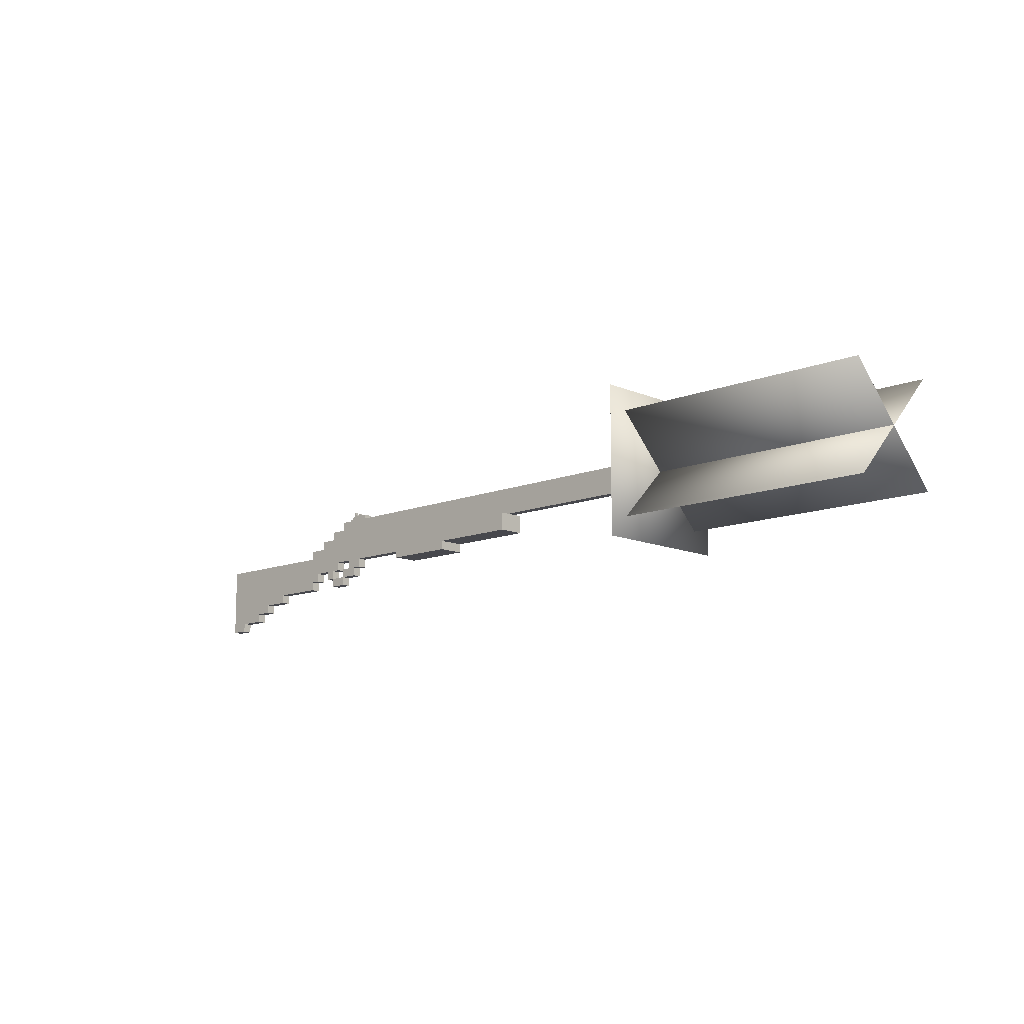
<metadata>
{"format":"obj","ext":"obj","renderer":"f3d","projection":"perspective","resolution":1024,"background":"white","views":[{"elev":-11.8,"azim":43.9,"up":"+Y"}]}
</metadata>
<code>
o gunModel
v -8.82 -4.708 -0.1543
v -8.82 -4.708 0.1582
v -8.82 -2.208 0.1582
v -8.82 -2.208 -0.1543
v -8.195 -4.708 -0.1543
v -8.195 -2.208 -0.1543
v -8.195 -4.708 0.1582
v -8.195 -2.208 0.1582
v -8.195 -4.396 -0.1543
v -8.195 -4.396 0.1582
v -8.195 -2.208 0.1582
v -8.195 -2.208 -0.1543
v -7.257 -4.396 -0.1543
v -7.257 -2.208 -0.1543
v -7.257 -4.396 0.1582
v -7.257 -2.208 0.1582
v -7.257 -4.083 -0.1543
v -7.257 -4.083 0.1582
v -7.257 -2.208 0.1582
v -7.257 -2.208 -0.1543
v -6.632 -4.083 -0.1543
v -6.632 -2.208 -0.1543
v -6.632 -4.083 0.1582
v -6.632 -2.208 0.1582
v -6.632 -3.771 -0.1543
v -6.632 -3.771 0.1582
v -6.632 -2.208 0.1582
v -6.632 -2.208 -0.1543
v -5.695 -3.771 -0.1543
v -5.695 -2.208 -0.1543
v -5.695 -3.771 0.1582
v -5.695 -2.208 0.1582
v -5.695 -3.458 -0.1543
v -5.695 -3.458 0.1582
v -5.695 -2.208 0.1582
v -5.695 -2.208 -0.1543
v -3.82 -3.458 -0.1543
v -3.82 -2.208 -0.1543
v -3.82 -3.458 0.1582
v -3.82 -2.208 0.1582
v -3.82 -2.833 -0.1543
v -3.82 -2.833 0.1582
v -3.82 -1.896 0.1582
v -3.82 -1.896 -0.1543
v -3.195 -2.833 -0.1543
v -3.195 -1.896 -0.1543
v -3.195 -2.833 0.1582
v -3.195 -1.896 0.1582
v -3.82 -3.146 -0.1543
v -3.82 -3.146 0.1582
v -3.82 -2.833 0.1582
v -3.82 -2.833 -0.1543
v -3.507 -3.146 -0.1543
v -3.507 -2.833 -0.1543
v -3.507 -3.146 0.1582
v -3.507 -2.833 0.1582
v -3.195 -2.833 -0.1543
v -3.195 -2.833 0.1582
v -3.195 -1.583 0.1582
v -3.195 -1.583 -0.1543
v -2.57 -2.833 -0.1543
v -2.57 -1.583 -0.1543
v -2.57 -2.833 0.1582
v -2.57 -1.583 0.1582
v -2.57 -2.833 -0.1543
v -2.57 -2.833 0.1582
v -2.57 -2.521 0.1582
v -2.57 -2.521 -0.1543
v -2.257 -2.833 -0.1543
v -2.257 -2.521 -0.1543
v -2.257 -2.833 0.1582
v -2.257 -2.521 0.1582
v -2.882 -3.146 -0.1543
v -2.882 -3.146 0.1582
v -2.882 -2.833 0.1582
v -2.882 -2.833 -0.1543
v -2.57 -3.146 -0.1543
v -2.57 -2.833 -0.1543
v -2.57 -3.146 0.1582
v -2.57 -2.833 0.1582
v -2.57 -3.458 -0.1543
v -2.57 -3.458 0.1582
v -2.57 -3.146 0.1582
v -2.57 -3.146 -0.1543
v -1.945 -3.458 -0.1543
v -1.945 -3.146 -0.1543
v -1.945 -3.458 0.1582
v -1.945 -3.146 0.1582
v -1.945 -3.146 -0.1543
v -1.945 -3.146 0.1582
v -1.945 -2.833 0.1582
v -1.945 -2.833 -0.1543
v -1.32 -3.146 -0.1543
v -1.32 -2.833 -0.1543
v -1.32 -3.146 0.1582
v -1.32 -2.833 0.1582
v -1.632 -2.833 -0.1543
v -1.632 -2.833 0.1582
v -1.632 -2.521 0.1582
v -1.632 -2.521 -0.1543
v -1.007 -2.833 -0.1543
v -1.007 -2.521 -0.1543
v -1.007 -2.833 0.1582
v -1.007 -2.521 0.1582
v -2.57 -2.521 -0.1543
v -2.57 -2.521 0.1582
v -2.57 -1.271 0.1582
v -2.57 -1.271 -0.1543
v -1.945 -2.521 -0.1543
v -1.945 -1.271 -0.1543
v -1.945 -2.521 0.1582
v -1.945 -1.271 0.1582
v -1.945 -2.521 -0.1543
v -1.945 -2.521 0.1582
v -1.945 -1.896 0.1582
v -1.945 -1.896 -0.1543
v 1.493 -2.521 -0.1543
v 1.493 -1.896 -0.1543
v 1.493 -2.521 0.1582
v 1.493 -1.896 0.1582
v -1.945 -1.896 -0.1543
v -1.945 -1.896 0.1582
v -1.945 -0.9584 0.1582
v -1.945 -0.9584 -0.1543
v 7.118 -1.896 -0.1543
v 7.118 -0.9584 -0.1543
v 7.118 -1.896 0.1582
v 7.118 -0.9584 0.1582
v 7.118 -1.896 -0.1543
v 7.118 -1.896 0.1582
v 7.118 -0.9584 0.1582
v 7.118 -0.9584 -0.1543
v 13.68 -1.896 -0.1543
v 13.68 -0.9584 -0.1543
v 13.68 -1.896 0.1582
v 13.68 -0.9584 0.1582
v 6.18 -2.521 0.1582
v 6.18 -2.521 0.4707
v 6.18 -1.896 0.4707
v 6.18 -1.896 0.1582
v 7.118 -2.521 0.1582
v 7.118 -1.896 0.1582
v 7.118 -2.521 0.4707
v 7.118 -1.896 0.4707
v 6.18 -2.521 -0.4668
v 6.18 -2.521 -0.1543
v 6.18 -1.896 -0.1543
v 6.18 -1.896 -0.4668
v 7.118 -2.521 -0.4668
v 7.118 -1.896 -0.4668
v 7.118 -2.521 -0.1543
v 7.118 -1.896 -0.1543
v 1.493 -2.521 -0.1543
v 1.493 -2.521 0.1582
v 1.493 -1.896 0.1582
v 1.493 -1.896 -0.1543
v 3.368 -2.521 -0.1543
v 3.368 -1.896 -0.1543
v 3.368 -2.521 0.1582
v 3.368 -1.896 0.1582
v 6.18 -2.521 -0.1543
v 6.18 -2.521 0.1582
v 6.18 -1.896 0.1582
v 6.18 -1.896 -0.1543
v 7.118 -2.521 -0.1543
v 7.118 -1.896 -0.1543
v 7.118 -2.521 0.1582
v 7.118 -1.896 0.1582
v 3.368 -2.521 -0.1543
v 3.368 -2.521 0.1582
v 3.368 -1.896 0.1582
v 3.368 -1.896 -0.1543
v 5.243 -2.521 -0.1543
v 5.243 -1.896 -0.1543
v 5.243 -2.521 0.1582
v 5.243 -1.896 0.1582
v 5.243 -2.521 -0.1543
v 5.243 -2.521 0.1582
v 5.243 -1.896 0.1582
v 5.243 -1.896 -0.1543
v 6.18 -2.521 -0.1543
v 6.18 -1.896 -0.1543
v 6.18 -2.521 0.1582
v 6.18 -1.896 0.1582
f 1 2 3 4
f 5 1 4 6
f 7 5 6 8
f 2 7 8 3
f 8 6 4 3
f 2 1 5 7
f 9 10 11 12
f 13 9 12 14
f 15 13 14 16
f 10 15 16 11
f 16 14 12 11
f 10 9 13 15
f 17 18 19 20
f 21 17 20 22
f 23 21 22 24
f 18 23 24 19
f 24 22 20 19
f 18 17 21 23
f 25 26 27 28
f 29 25 28 30
f 31 29 30 32
f 26 31 32 27
f 32 30 28 27
f 26 25 29 31
f 33 34 35 36
f 37 33 36 38
f 39 37 38 40
f 34 39 40 35
f 40 38 36 35
f 34 33 37 39
f 41 42 43 44
f 45 41 44 46
f 47 45 46 48
f 42 47 48 43
f 48 46 44 43
f 42 41 45 47
f 49 50 51 52
f 53 49 52 54
f 55 53 54 56
f 50 55 56 51
f 56 54 52 51
f 50 49 53 55
f 57 58 59 60
f 61 57 60 62
f 63 61 62 64
f 58 63 64 59
f 64 62 60 59
f 58 57 61 63
f 65 66 67 68
f 69 65 68 70
f 71 69 70 72
f 66 71 72 67
f 72 70 68 67
f 66 65 69 71
f 73 74 75 76
f 77 73 76 78
f 79 77 78 80
f 74 79 80 75
f 80 78 76 75
f 74 73 77 79
f 81 82 83 84
f 85 81 84 86
f 87 85 86 88
f 82 87 88 83
f 88 86 84 83
f 82 81 85 87
f 89 90 91 92
f 93 89 92 94
f 95 93 94 96
f 90 95 96 91
f 96 94 92 91
f 90 89 93 95
f 97 98 99 100
f 101 97 100 102
f 103 101 102 104
f 98 103 104 99
f 104 102 100 99
f 98 97 101 103
f 105 106 107 108
f 109 105 108 110
f 111 109 110 112
f 106 111 112 107
f 112 110 108 107
f 106 105 109 111
f 113 114 115 116
f 117 113 116 118
f 119 117 118 120
f 114 119 120 115
f 120 118 116 115
f 114 113 117 119
f 121 122 123 124
f 125 121 124 126
f 127 125 126 128
f 122 127 128 123
f 128 126 124 123
f 122 121 125 127
f 129 130 131 132
f 133 129 132 134
f 135 133 134 136
f 130 135 136 131
f 136 134 132 131
f 130 129 133 135
f 137 138 139 140
f 141 137 140 142
f 143 141 142 144
f 138 143 144 139
f 144 142 140 139
f 138 137 141 143
f 145 146 147 148
f 149 145 148 150
f 151 149 150 152
f 146 151 152 147
f 152 150 148 147
f 146 145 149 151
f 153 154 155 156
f 157 153 156 158
f 159 157 158 160
f 154 159 160 155
f 160 158 156 155
f 154 153 157 159
f 161 162 163 164
f 165 161 164 166
f 167 165 166 168
f 162 167 168 163
f 168 166 164 163
f 162 161 165 167
f 169 170 171 172
f 173 169 172 174
f 175 173 174 176
f 170 175 176 171
f 176 174 172 171
f 170 169 173 175
f 177 178 179 180
f 181 177 180 182
f 183 181 182 184
f 178 183 184 179
f 184 182 180 179
f 178 177 181 183
o pumpModel
v 1.493 -2.521 0.1582
v 1.493 -2.521 0.4707
v 1.493 -1.896 0.4707
v 1.493 -1.896 0.1582
v 6.18 -2.521 0.1582
v 6.18 -1.896 0.1582
v 6.18 -2.521 0.4707
v 6.18 -1.896 0.4707
v 1.493 -2.833 -0.4668
v 1.493 -2.833 0.4707
v 1.493 -2.521 0.4707
v 1.493 -2.521 -0.4668
v 3.993 -2.833 -0.4668
v 3.993 -2.521 -0.4668
v 3.993 -2.833 0.4707
v 3.993 -2.521 0.4707
v 1.493 -2.521 -0.4668
v 1.493 -2.521 -0.1543
v 1.493 -1.896 -0.1543
v 1.493 -1.896 -0.4668
v 6.18 -2.521 -0.4668
v 6.18 -1.896 -0.4668
v 6.18 -2.521 -0.1543
v 6.18 -1.896 -0.1543
f 185 186 187 188
f 189 185 188 190
f 191 189 190 192
f 186 191 192 187
f 192 190 188 187
f 186 185 189 191
f 193 194 195 196
f 197 193 196 198
f 199 197 198 200
f 194 199 200 195
f 200 198 196 195
f 194 193 197 199
f 201 202 203 204
f 205 201 204 206
f 207 205 206 208
f 202 207 208 203
f 208 206 204 203
f 202 201 205 207
o defaultScopeModel
v -1.359 -0.9584 -0.1543
v -1.359 -0.9584 0.1582
v -1.359 -0.8022 0.1582
v -1.359 -0.8022 -0.1543
v -1.046 -0.9584 -0.1543
v -1.046 -0.8022 -0.1543
v -1.046 -0.9584 0.1582
v -1.046 -0.8022 0.1582
v -1.046 -0.9584 -0.1543
v -1.046 -0.9584 0.1582
v -1.046 -0.8022 0.1582
v -1.046 -0.8022 -0.1543
v -0.734 -0.9584 -0.1543
v -0.734 -0.8022 -0.1543
v -0.734 -0.9584 0.1582
v -0.734 -0.8022 0.1582
v -1.32 -0.8022 -0.1543
v -1.32 -0.8022 -0.07615
v -1.32 -0.724 -0.07615
v -1.32 -0.724 -0.1543
v -1.211 -0.8022 -0.1543
v -1.211 -0.724 -0.1543
v -1.211 -0.8022 -0.07615
v -1.211 -0.724 -0.07615
v -1.304 -0.6615 -0.1543
v -1.304 -0.6615 -0.07615
v -1.304 -0.6459 -0.07615
v -1.304 -0.6459 -0.1543
v -1.226 -0.6615 -0.1543
v -1.226 -0.6459 -0.1543
v -1.226 -0.6615 -0.07615
v -1.226 -0.6459 -0.07615
v -1.304 -0.6615 0.0801
v -1.304 -0.6615 0.1582
v -1.304 -0.6459 0.1582
v -1.304 -0.6459 0.0801
v -1.226 -0.6615 0.0801
v -1.226 -0.6459 0.0801
v -1.226 -0.6615 0.1582
v -1.226 -0.6459 0.1582
v -1.32 -0.8022 0.0801
v -1.32 -0.8022 0.1582
v -1.32 -0.724 0.1582
v -1.32 -0.724 0.0801
v -1.211 -0.8022 0.0801
v -1.211 -0.724 0.0801
v -1.211 -0.8022 0.1582
v -1.211 -0.724 0.1582
v -1.476 -0.9584 -0.1308
v -1.476 -0.9584 0.1348
v -1.476 -0.8412 0.1348
v -1.476 -0.8412 -0.1308
v -1.359 -0.9584 -0.1308
v -1.359 -0.8412 -0.1308
v -1.359 -0.9584 0.1348
v -1.359 -0.8412 0.1348
v -1.593 -0.9584 -0.1152
v -1.593 -0.9584 0.1192
v -1.593 -0.8803 0.1192
v -1.593 -0.8803 -0.1152
v -1.476 -0.9584 -0.1152
v -1.476 -0.8803 -0.1152
v -1.476 -0.9584 0.1192
v -1.476 -0.8803 0.1192
v -1.281 -0.8022 -0.07615
v -1.281 -0.8022 0.0801
v -1.281 -0.7631 0.0801
v -1.281 -0.7631 -0.07615
v -1.242 -0.8022 -0.07615
v -1.242 -0.7631 -0.07615
v -1.242 -0.8022 0.0801
v -1.242 -0.7631 0.0801
v -1.281 -0.7631 -0.07615
v -1.281 -0.7631 0.0801
v -1.281 -0.7475 0.0801
v -1.281 -0.7475 -0.07615
v -1.242 -0.7631 -0.07615
v -1.242 -0.7475 -0.07615
v -1.242 -0.7631 0.0801
v -1.242 -0.7475 0.0801
v -1.281 -0.7319 -0.06053
v -1.281 -0.7319 -0.02928
v -1.281 -0.7162 -0.02928
v -1.281 -0.7162 -0.06053
v -1.242 -0.7319 -0.06053
v -1.242 -0.7162 -0.06053
v -1.242 -0.7319 -0.02928
v -1.242 -0.7162 -0.02928
v -1.281 -0.7319 0.03322
v -1.281 -0.7319 0.06447
v -1.281 -0.7162 0.06447
v -1.281 -0.7162 0.03322
v -1.242 -0.7319 0.03322
v -1.242 -0.7162 0.03322
v -1.242 -0.7319 0.06447
v -1.242 -0.7162 0.06447
v -1.281 -0.7162 -0.03709
v -1.281 -0.7162 -0.02928
v -1.281 -0.685 -0.02928
v -1.281 -0.685 -0.03709
v -1.257 -0.7162 -0.03709
v -1.257 -0.685 -0.03709
v -1.257 -0.7162 -0.02928
v -1.257 -0.685 -0.02928
v -1.281 -0.7162 0.03322
v -1.281 -0.7162 0.04104
v -1.281 -0.685 0.04104
v -1.281 -0.685 0.03322
v -1.257 -0.7162 0.03322
v -1.257 -0.685 0.03322
v -1.257 -0.7162 0.04104
v -1.257 -0.685 0.04104
v -1.281 -0.685 -0.02928
v -1.281 -0.685 -0.02146
v -1.281 -0.6772 -0.02146
v -1.281 -0.6772 -0.02928
v -1.257 -0.685 -0.02928
v -1.257 -0.6772 -0.02928
v -1.257 -0.685 -0.02146
v -1.257 -0.6772 -0.02146
v -1.281 -0.685 0.02541
v -1.281 -0.685 0.03322
v -1.281 -0.6772 0.03322
v -1.281 -0.6772 0.02541
v -1.257 -0.685 0.02541
v -1.257 -0.6772 0.02541
v -1.257 -0.685 0.03322
v -1.257 -0.6772 0.03322
v -1.304 -0.724 -0.1543
v -1.304 -0.724 -0.07615
v -1.304 -0.6615 -0.07615
v -1.304 -0.6615 -0.1543
v -1.226 -0.724 -0.1543
v -1.226 -0.6615 -0.1543
v -1.226 -0.724 -0.07615
v -1.226 -0.6615 -0.07615
v -1.304 -0.724 0.0801
v -1.304 -0.724 0.1582
v -1.304 -0.6615 0.1582
v -1.304 -0.6615 0.0801
v -1.226 -0.724 0.0801
v -1.226 -0.6615 0.0801
v -1.226 -0.724 0.1582
v -1.226 -0.6615 0.1582
v 12.85 -0.7397 -0.02146
v 12.85 -0.7397 0.02541
v 12.85 -0.6928 0.02541
v 12.85 -0.6928 -0.02146
v 12.88 -0.7397 -0.02146
v 12.88 -0.6928 -0.02146
v 12.88 -0.7397 0.02541
v 12.88 -0.6928 0.02541
v 12.7 -0.9584 -0.1543
v 12.7 -0.9584 0.1582
v 12.7 -0.8412 0.1582
v 12.7 -0.8412 -0.1543
v 13.02 -0.9584 -0.1543
v 13.02 -0.8412 -0.1543
v 13.02 -0.9584 0.1582
v 13.02 -0.8412 0.1582
v 12.84 -0.8412 -0.02146
v 12.84 -0.8412 0.02541
v 12.84 -0.7397 0.02541
v 12.84 -0.7397 -0.02146
v 12.88 -0.8412 -0.02146
v 12.88 -0.7397 -0.02146
v 12.88 -0.8412 0.02541
v 12.88 -0.7397 0.02541
v 12.85 -0.8412 0.02541
v 12.85 -0.8412 0.04104
v 12.85 -0.8022 0.04104
v 12.85 -0.8022 0.02541
v 12.88 -0.8412 0.02541
v 12.88 -0.8022 0.02541
v 12.88 -0.8412 0.04104
v 12.88 -0.8022 0.04104
v 12.85 -0.8412 -0.03709
v 12.85 -0.8412 -0.02146
v 12.85 -0.8022 -0.02146
v 12.85 -0.8022 -0.03709
v 12.88 -0.8412 -0.03709
v 12.88 -0.8022 -0.03709
v 12.88 -0.8412 -0.02146
v 12.88 -0.8022 -0.02146
v -1.281 -0.7475 -0.06834
v -1.281 -0.7475 -0.02146
v -1.281 -0.7319 -0.02146
v -1.281 -0.7319 -0.06834
v -1.242 -0.7475 -0.06834
v -1.242 -0.7319 -0.06834
v -1.242 -0.7475 -0.02146
v -1.242 -0.7319 -0.02146
v -1.281 -0.7475 0.02541
v -1.281 -0.7475 0.07229
v -1.281 -0.7319 0.07229
v -1.281 -0.7319 0.02541
v -1.242 -0.7475 0.02541
v -1.242 -0.7319 0.02541
v -1.242 -0.7475 0.07229
v -1.242 -0.7319 0.07229
v -1.282 -0.7084 0.03322
v -1.282 -0.7084 0.04104
v -1.282 -0.7006 0.04104
v -1.282 -0.7006 0.03322
v -1.281 -0.7084 0.03322
v -1.281 -0.7006 0.03322
v -1.281 -0.7084 0.04104
v -1.281 -0.7006 0.04104
v 12.86 -0.7865 0.02541
v 12.86 -0.7865 0.07229
v 12.86 -0.7397 0.07229
v 12.86 -0.7397 0.02541
v 12.87 -0.7865 0.02541
v 12.87 -0.7397 0.02541
v 12.87 -0.7865 0.07229
v 12.87 -0.7397 0.07229
v 12.86 -0.7865 -0.06834
v 12.86 -0.7865 -0.02146
v 12.86 -0.7397 -0.02146
v 12.86 -0.7397 -0.06834
v 12.87 -0.7865 -0.06834
v 12.87 -0.7397 -0.06834
v 12.87 -0.7865 -0.02146
v 12.87 -0.7397 -0.02146
v 12.86 -0.7397 -0.1152
v 12.86 -0.7397 -0.06834
v 12.86 -0.6928 -0.06834
v 12.86 -0.6928 -0.1152
v 12.87 -0.7397 -0.1152
v 12.87 -0.6928 -0.1152
v 12.87 -0.7397 -0.06834
v 12.87 -0.6928 -0.06834
v 12.86 -0.7397 0.07229
v 12.86 -0.7397 0.1192
v 12.86 -0.6928 0.1192
v 12.86 -0.6928 0.07229
v 12.87 -0.7397 0.07229
v 12.87 -0.6928 0.07229
v 12.87 -0.7397 0.1192
v 12.87 -0.6928 0.1192
v 12.86 -0.7709 -0.08396
v 12.86 -0.7709 -0.06834
v 12.86 -0.7397 -0.06834
v 12.86 -0.7397 -0.08396
v 12.87 -0.7709 -0.08396
v 12.87 -0.7397 -0.08396
v 12.87 -0.7709 -0.06834
v 12.87 -0.7397 -0.06834
v -1.281 -0.7475 -0.02146
v -1.281 -0.7475 0.02541
v -1.281 -0.7397 0.02541
v -1.281 -0.7397 -0.02146
v -1.242 -0.7475 -0.02146
v -1.242 -0.7397 -0.02146
v -1.242 -0.7475 0.02541
v -1.242 -0.7397 0.02541
v -1.281 -0.6772 -0.02146
v -1.281 -0.6772 0.02541
v -1.281 -0.6694 0.02541
v -1.281 -0.6694 -0.02146
v -1.257 -0.6772 -0.02146
v -1.257 -0.6694 -0.02146
v -1.257 -0.6772 0.02541
v -1.257 -0.6694 0.02541
v -1.282 -0.7084 -0.03709
v -1.282 -0.7084 -0.02928
v -1.282 -0.7006 -0.02928
v -1.282 -0.7006 -0.03709
v -1.281 -0.7084 -0.03709
v -1.281 -0.7006 -0.03709
v -1.281 -0.7084 -0.02928
v -1.281 -0.7006 -0.02928
v 12.86 -0.7397 -0.06834
v 12.86 -0.7397 -0.05271
v 12.86 -0.724 -0.05271
v 12.86 -0.724 -0.06834
v 12.87 -0.7397 -0.06834
v 12.87 -0.724 -0.06834
v 12.87 -0.7397 -0.05271
v 12.87 -0.724 -0.05271
v 12.86 -0.7397 0.05666
v 12.86 -0.7397 0.07229
v 12.86 -0.724 0.07229
v 12.86 -0.724 0.05666
v 12.87 -0.7397 0.05666
v 12.87 -0.724 0.05666
v 12.87 -0.7397 0.07229
v 12.87 -0.724 0.07229
v 12.86 -0.7709 0.07229
v 12.86 -0.7709 0.08791
v 12.86 -0.7397 0.08791
v 12.86 -0.7397 0.07229
v 12.87 -0.7709 0.07229
v 12.87 -0.7397 0.07229
v 12.87 -0.7709 0.08791
v 12.87 -0.7397 0.08791
f 209 210 211 212
f 213 209 212 214
f 215 213 214 216
f 210 215 216 211
f 216 214 212 211
f 210 209 213 215
f 217 218 219 220
f 221 217 220 222
f 223 221 222 224
f 218 223 224 219
f 224 222 220 219
f 218 217 221 223
f 225 226 227 228
f 229 225 228 230
f 231 229 230 232
f 226 231 232 227
f 232 230 228 227
f 226 225 229 231
f 233 234 235 236
f 237 233 236 238
f 239 237 238 240
f 234 239 240 235
f 240 238 236 235
f 234 233 237 239
f 241 242 243 244
f 245 241 244 246
f 247 245 246 248
f 242 247 248 243
f 248 246 244 243
f 242 241 245 247
f 249 250 251 252
f 253 249 252 254
f 255 253 254 256
f 250 255 256 251
f 256 254 252 251
f 250 249 253 255
f 257 258 259 260
f 261 257 260 262
f 263 261 262 264
f 258 263 264 259
f 264 262 260 259
f 258 257 261 263
f 265 266 267 268
f 269 265 268 270
f 271 269 270 272
f 266 271 272 267
f 272 270 268 267
f 266 265 269 271
f 273 274 275 276
f 277 273 276 278
f 279 277 278 280
f 274 279 280 275
f 280 278 276 275
f 274 273 277 279
f 281 282 283 284
f 285 281 284 286
f 287 285 286 288
f 282 287 288 283
f 288 286 284 283
f 282 281 285 287
f 289 290 291 292
f 293 289 292 294
f 295 293 294 296
f 290 295 296 291
f 296 294 292 291
f 290 289 293 295
f 297 298 299 300
f 301 297 300 302
f 303 301 302 304
f 298 303 304 299
f 304 302 300 299
f 298 297 301 303
f 305 306 307 308
f 309 305 308 310
f 311 309 310 312
f 306 311 312 307
f 312 310 308 307
f 306 305 309 311
f 313 314 315 316
f 317 313 316 318
f 319 317 318 320
f 314 319 320 315
f 320 318 316 315
f 314 313 317 319
f 321 322 323 324
f 325 321 324 326
f 327 325 326 328
f 322 327 328 323
f 328 326 324 323
f 322 321 325 327
f 329 330 331 332
f 333 329 332 334
f 335 333 334 336
f 330 335 336 331
f 336 334 332 331
f 330 329 333 335
f 337 338 339 340
f 341 337 340 342
f 343 341 342 344
f 338 343 344 339
f 344 342 340 339
f 338 337 341 343
f 345 346 347 348
f 349 345 348 350
f 351 349 350 352
f 346 351 352 347
f 352 350 348 347
f 346 345 349 351
f 353 354 355 356
f 357 353 356 358
f 359 357 358 360
f 354 359 360 355
f 360 358 356 355
f 354 353 357 359
f 361 362 363 364
f 365 361 364 366
f 367 365 366 368
f 362 367 368 363
f 368 366 364 363
f 362 361 365 367
f 369 370 371 372
f 373 369 372 374
f 375 373 374 376
f 370 375 376 371
f 376 374 372 371
f 370 369 373 375
f 377 378 379 380
f 381 377 380 382
f 383 381 382 384
f 378 383 384 379
f 384 382 380 379
f 378 377 381 383
f 385 386 387 388
f 389 385 388 390
f 391 389 390 392
f 386 391 392 387
f 392 390 388 387
f 386 385 389 391
f 393 394 395 396
f 397 393 396 398
f 399 397 398 400
f 394 399 400 395
f 400 398 396 395
f 394 393 397 399
f 401 402 403 404
f 405 401 404 406
f 407 405 406 408
f 402 407 408 403
f 408 406 404 403
f 402 401 405 407
f 409 410 411 412
f 413 409 412 414
f 415 413 414 416
f 410 415 416 411
f 416 414 412 411
f 410 409 413 415
f 417 418 419 420
f 421 417 420 422
f 423 421 422 424
f 418 423 424 419
f 424 422 420 419
f 418 417 421 423
f 425 426 427 428
f 429 425 428 430
f 431 429 430 432
f 426 431 432 427
f 432 430 428 427
f 426 425 429 431
f 433 434 435 436
f 437 433 436 438
f 439 437 438 440
f 434 439 440 435
f 440 438 436 435
f 434 433 437 439
f 441 442 443 444
f 445 441 444 446
f 447 445 446 448
f 442 447 448 443
f 448 446 444 443
f 442 441 445 447
f 449 450 451 452
f 453 449 452 454
f 455 453 454 456
f 450 455 456 451
f 456 454 452 451
f 450 449 453 455
f 457 458 459 460
f 461 457 460 462
f 463 461 462 464
f 458 463 464 459
f 464 462 460 459
f 458 457 461 463
f 465 466 467 468
f 469 465 468 470
f 471 469 470 472
f 466 471 472 467
f 472 470 468 467
f 466 465 469 471
f 473 474 475 476
f 477 473 476 478
f 479 477 478 480
f 474 479 480 475
f 480 478 476 475
f 474 473 477 479
f 481 482 483 484
f 485 481 484 486
f 487 485 486 488
f 482 487 488 483
f 488 486 484 483
f 482 481 485 487
f 489 490 491 492
f 493 489 492 494
f 495 493 494 496
f 490 495 496 491
f 496 494 492 491
f 490 489 493 495
f 497 498 499 500
f 501 497 500 502
f 503 501 502 504
f 498 503 504 499
f 504 502 500 499
f 498 497 501 503
o flashModel
v 13.81 -3.218 -1.803
v 13.81 0.355 1.77
v 13.81 0.3551 1.77
v 13.81 -3.218 -1.803
v 23.06 -3.218 -1.803
v 23.06 0.355 1.77
v 23.06 -3.218 -1.803
v 23.06 0.3551 1.77
v 14.04 1.095 -2.543
v 14.04 1.095 2.511
v 14.04 1.095 2.511
v 14.04 1.095 -2.543
v 14.04 -3.959 -2.543
v 14.04 -3.959 2.511
v 14.04 -3.959 -2.543
v 14.04 -3.959 2.511
v 13.83 0.355 -1.803
v 13.83 -3.219 1.77
v 13.83 -3.218 1.77
v 13.83 0.3551 -1.803
v 23.08 0.355 -1.803
v 23.08 -3.219 1.77
v 23.08 0.3551 -1.803
v 23.08 -3.218 1.77
f 505 506 507
f 508 505 507
f 509 510 506
f 505 509 506
f 511 512 510
f 509 511 510
f 508 507 512
f 511 508 512
f 506 510 512
f 507 506 512
f 509 505 508
f 511 509 508
f 513 514 515
f 516 513 515
f 517 518 514
f 513 517 514
f 519 520 518
f 517 519 518
f 516 515 520
f 519 516 520
f 514 518 520
f 515 514 520
f 517 513 516
f 519 517 516
f 521 522 523
f 524 521 523
f 525 526 522
f 521 525 522
f 527 528 526
f 525 527 526
f 524 523 528
f 527 524 528
f 522 526 528
f 523 522 528
f 525 521 524
f 527 525 524

</code>
